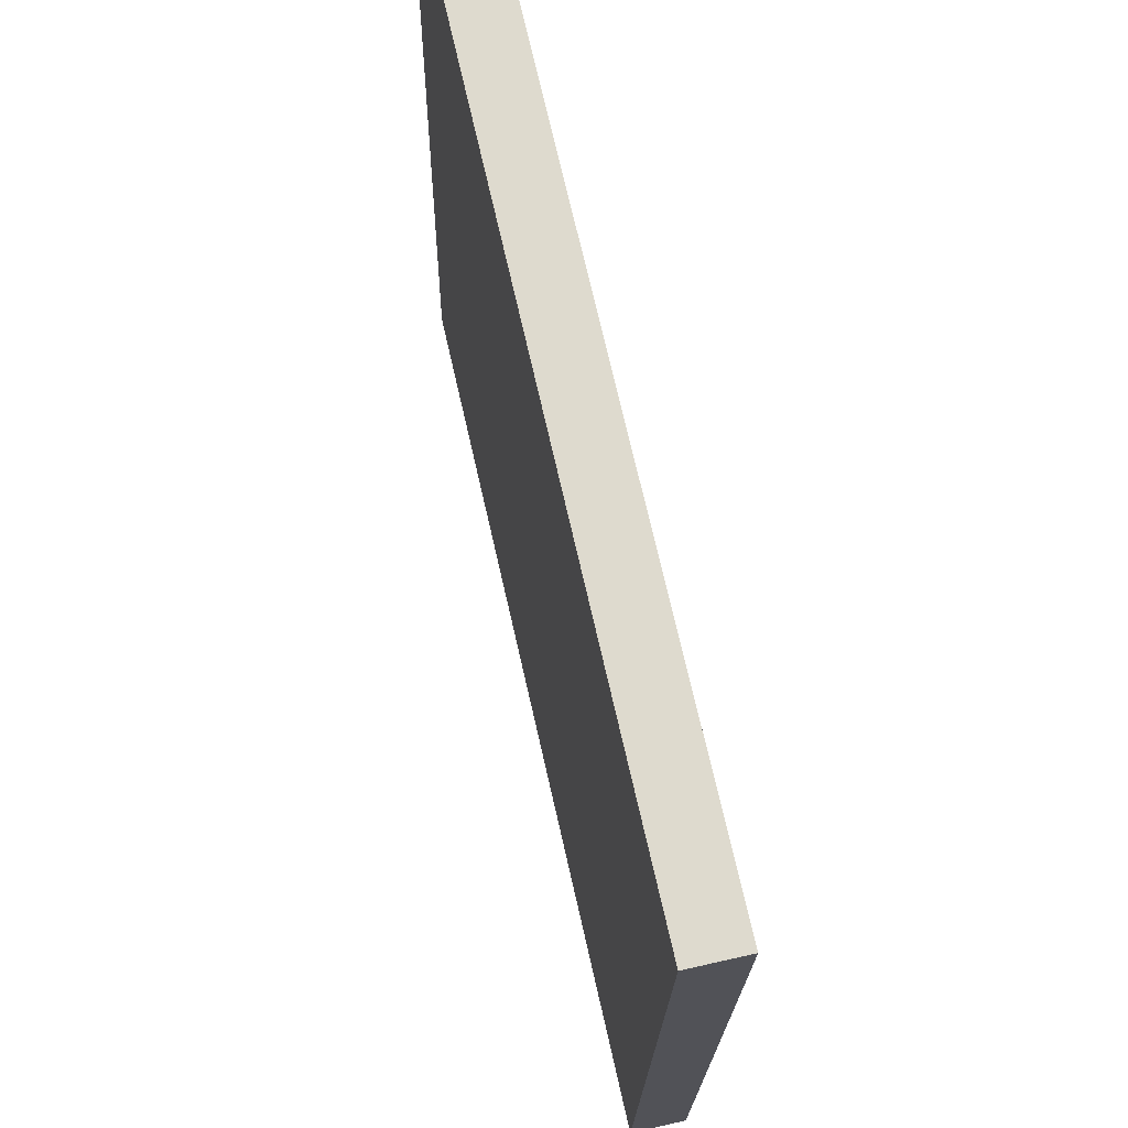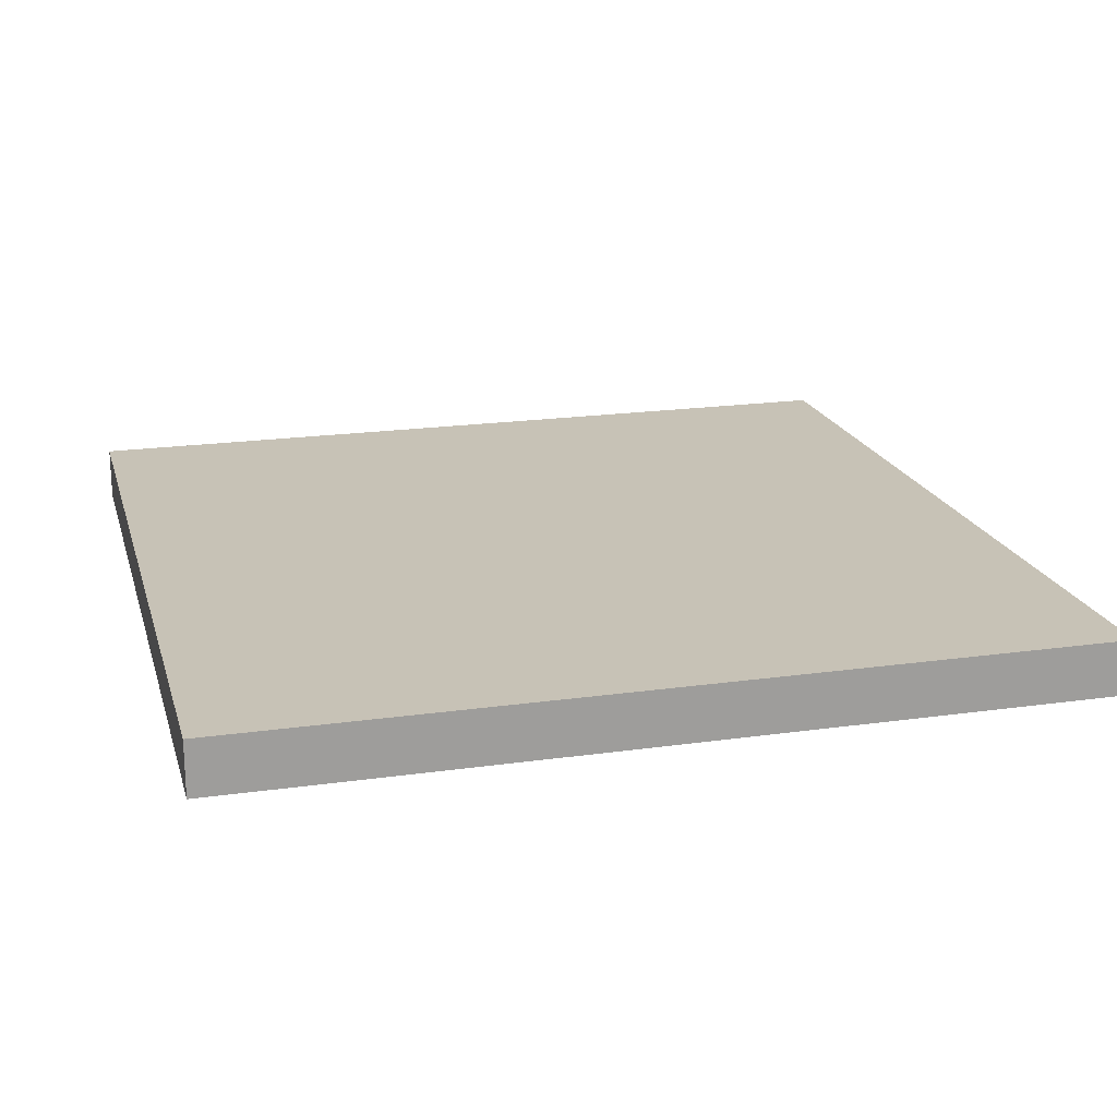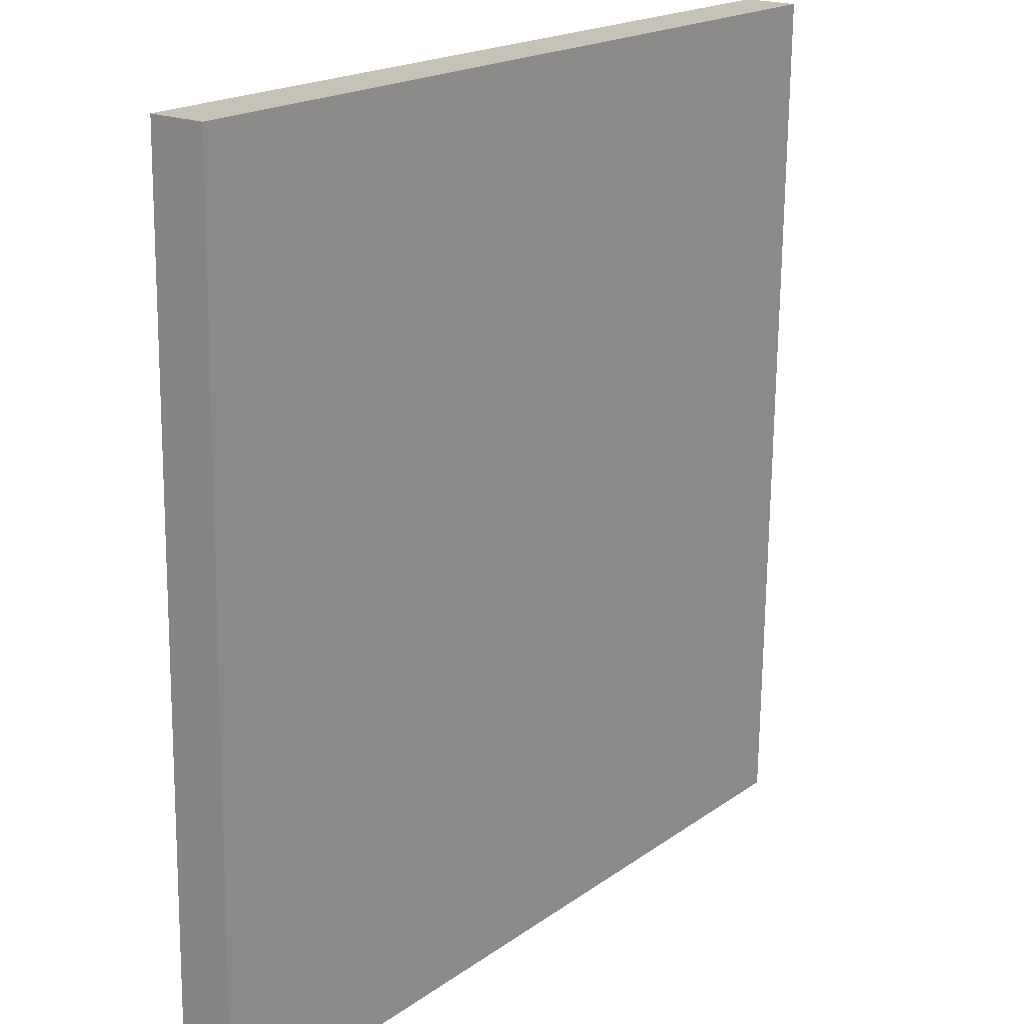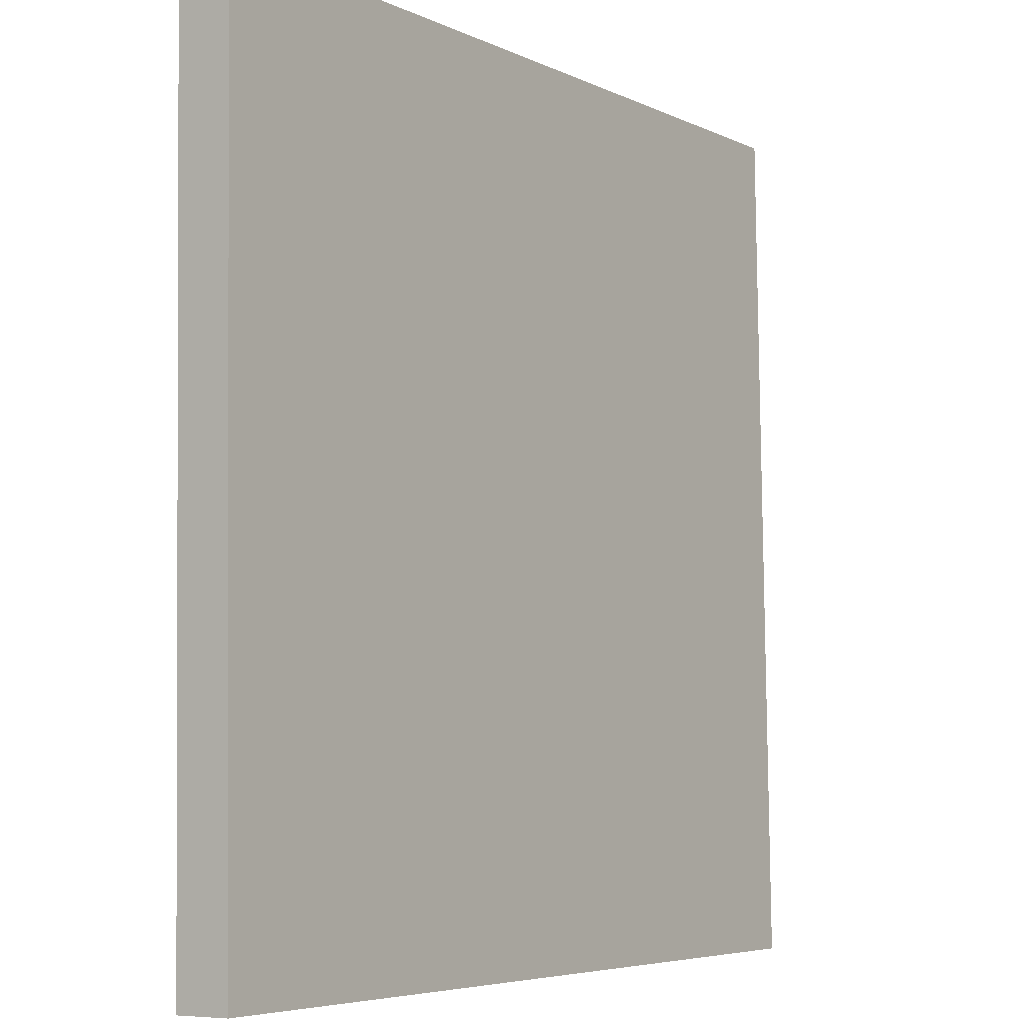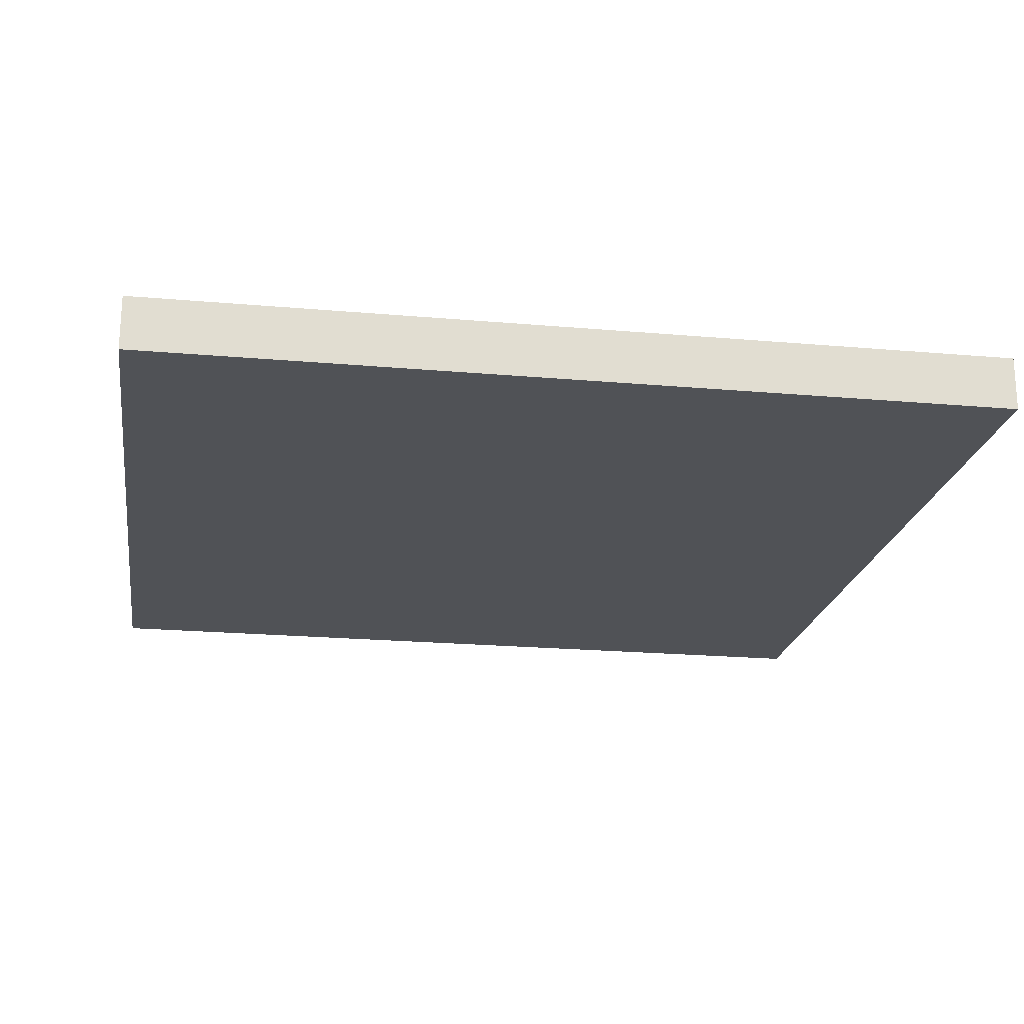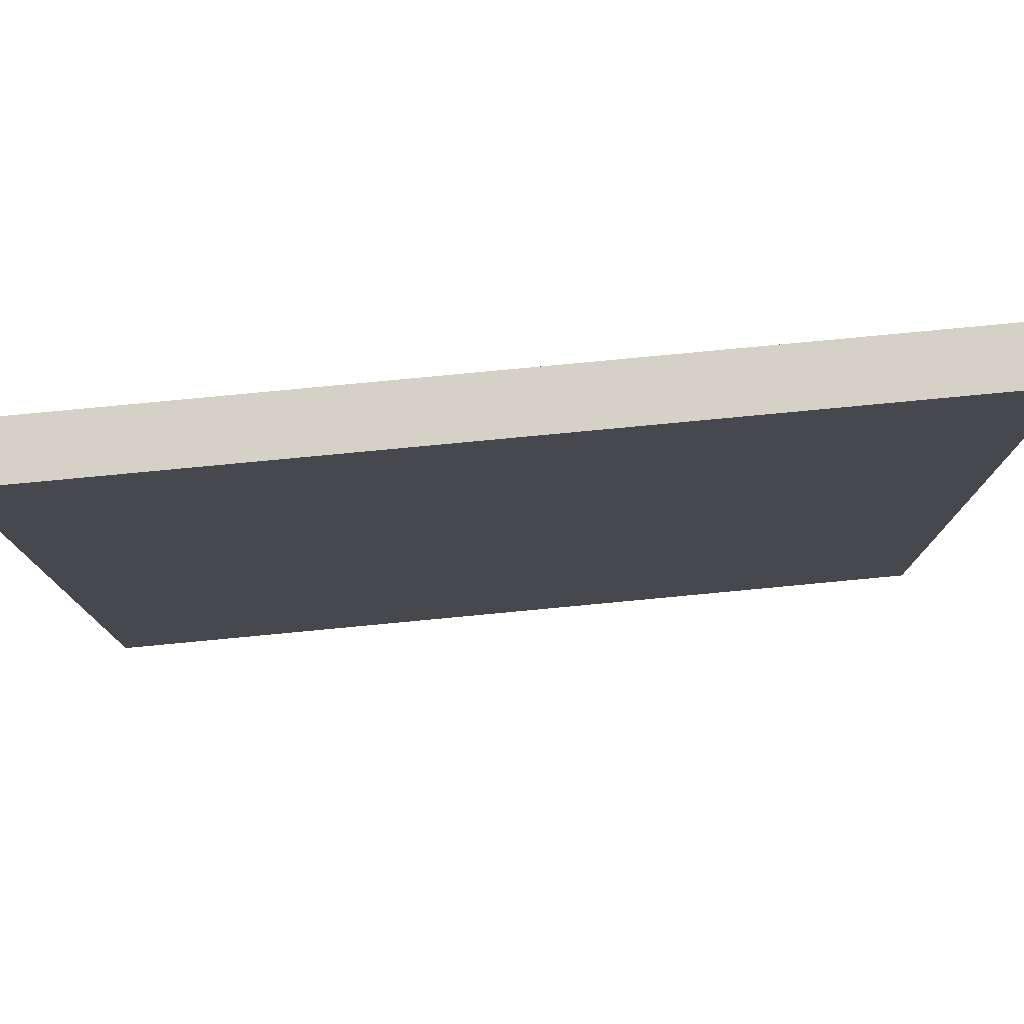
<metadata>
{"format":"obj","ext":"obj","renderer":"f3d","projection":"perspective","resolution":1024,"background":"white","views":[{"elev":71.6,"azim":-102.8,"up":"+Z"},{"elev":20.0,"azim":165.4,"up":"+Y"},{"elev":18.6,"azim":-53.3,"up":"+Z"},{"elev":-5.5,"azim":125.0,"up":"+Z"},{"elev":-21.4,"azim":-8.9,"up":"+Y"},{"elev":79.6,"azim":174.6,"up":"+Z"}]}
</metadata>
<code>
o Curve.146_Curve.749
v 0.3125 -0.02403 0.3121
v -0.3125 -0.02406 0.3121
v -0.3125 -0.01534 -0.3127
v 0.3125 -0.01531 -0.3127
v 0.3125 0.01534 0.3127
v 0.3125 0.02406 -0.3121
v -0.3125 0.01531 0.3127
v -0.3125 0.02403 -0.3121
f 7 5 6 8
f 3 2 7 8
f 2 3 4 1
f 2 1 5 7
f 1 4 6 5
f 4 3 8 6

</code>
